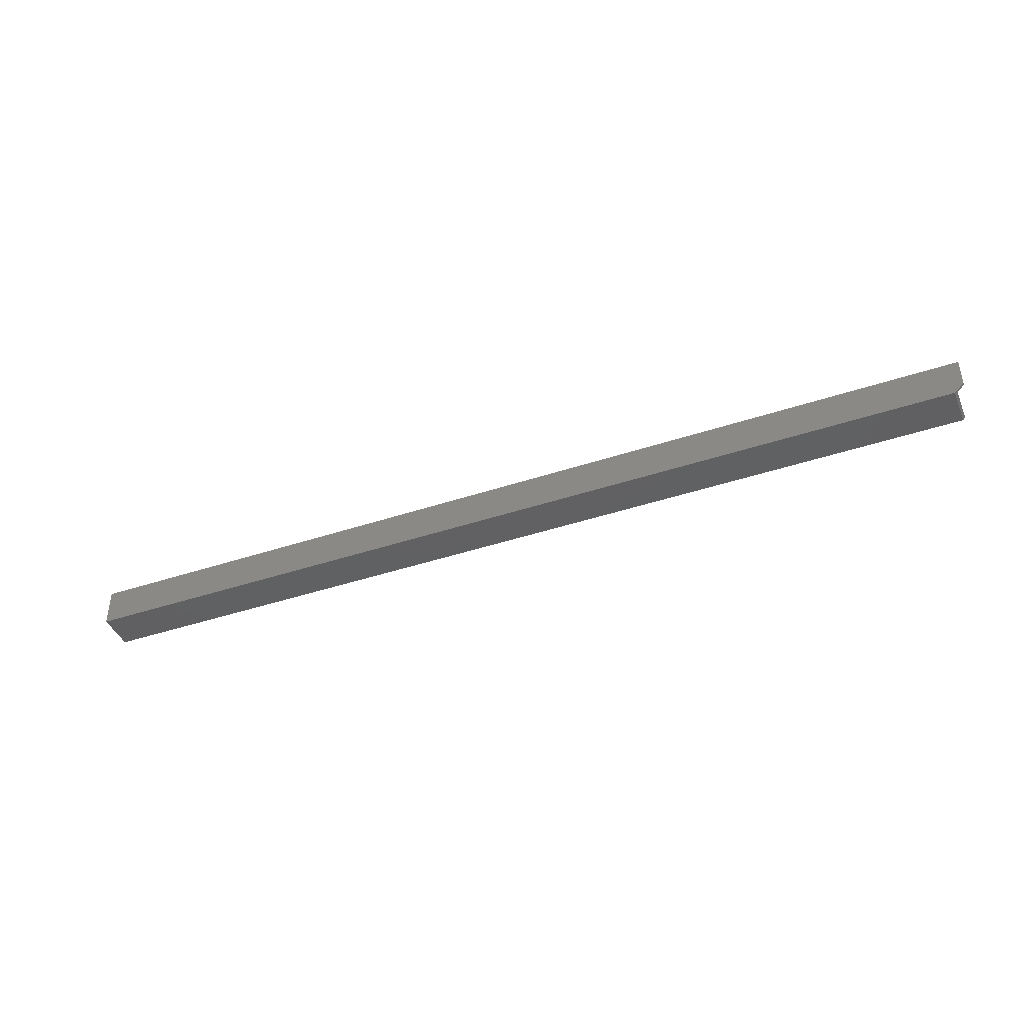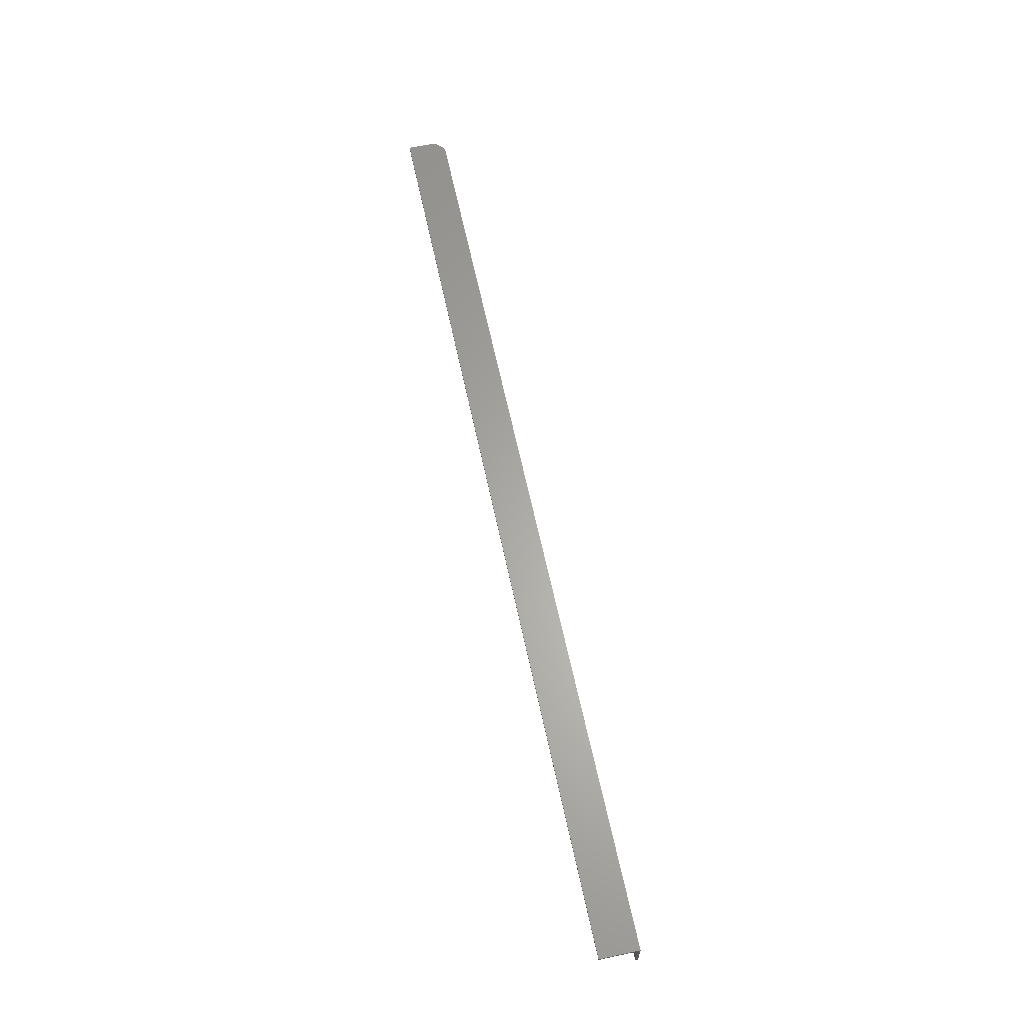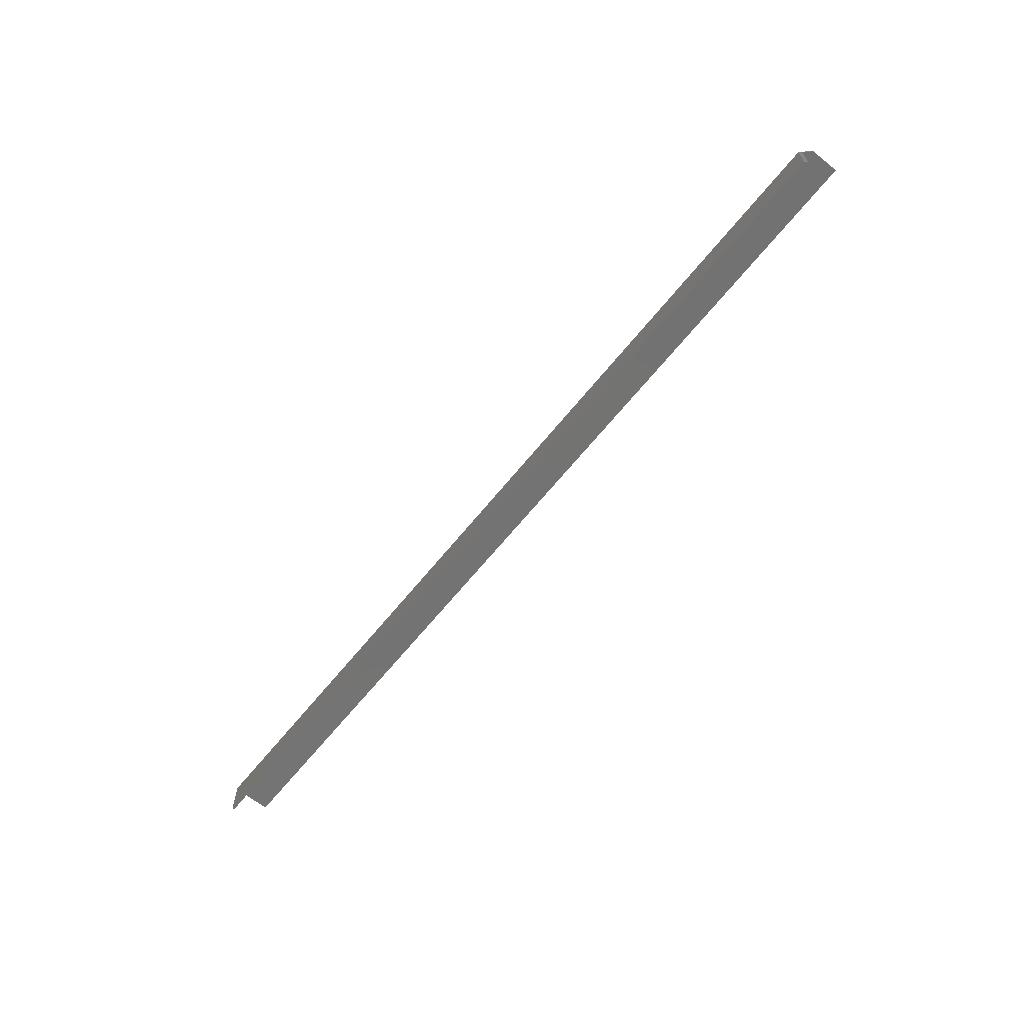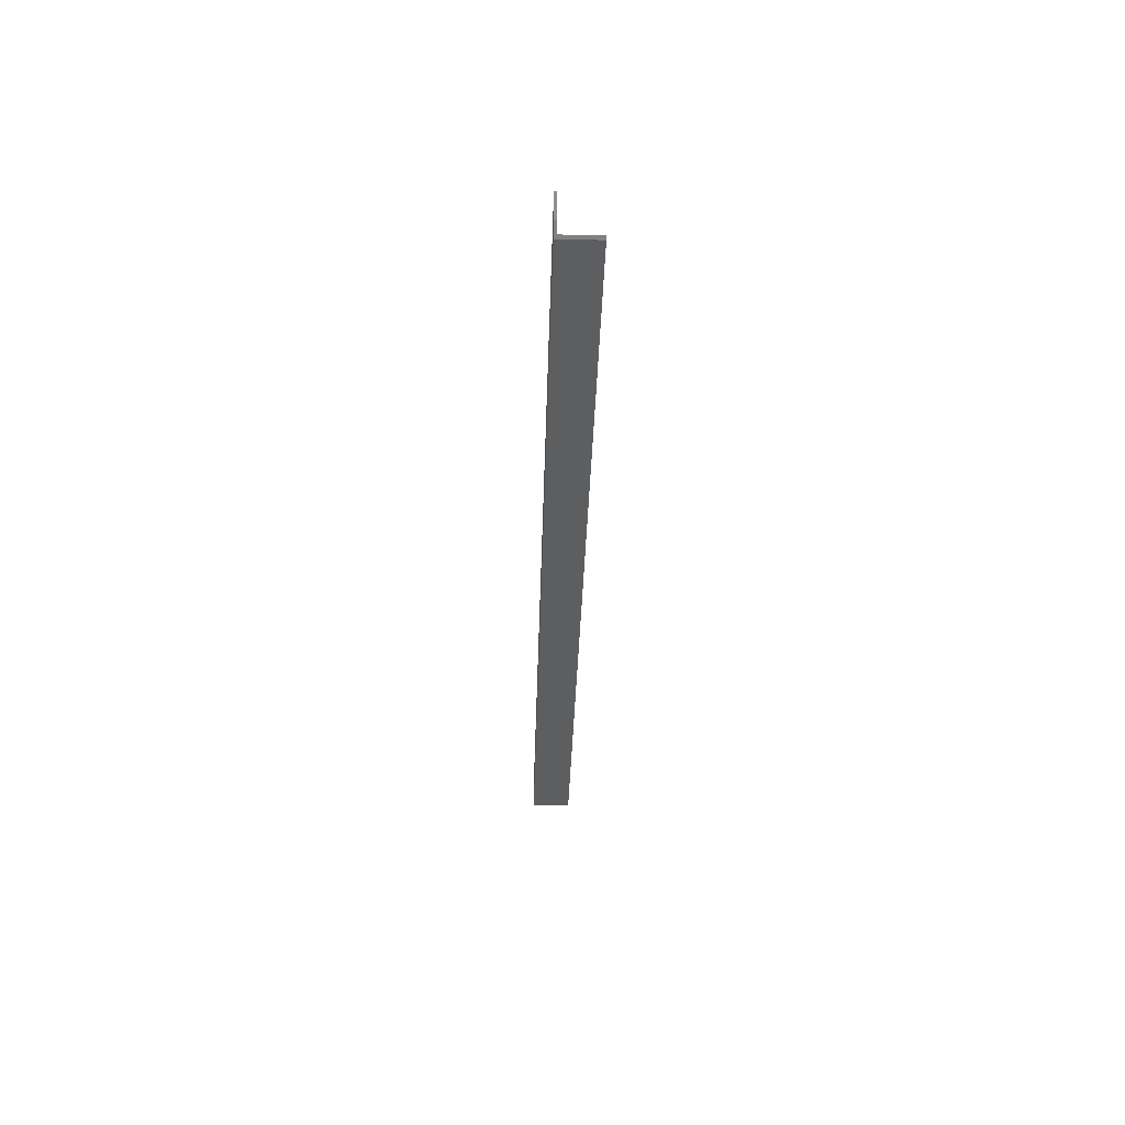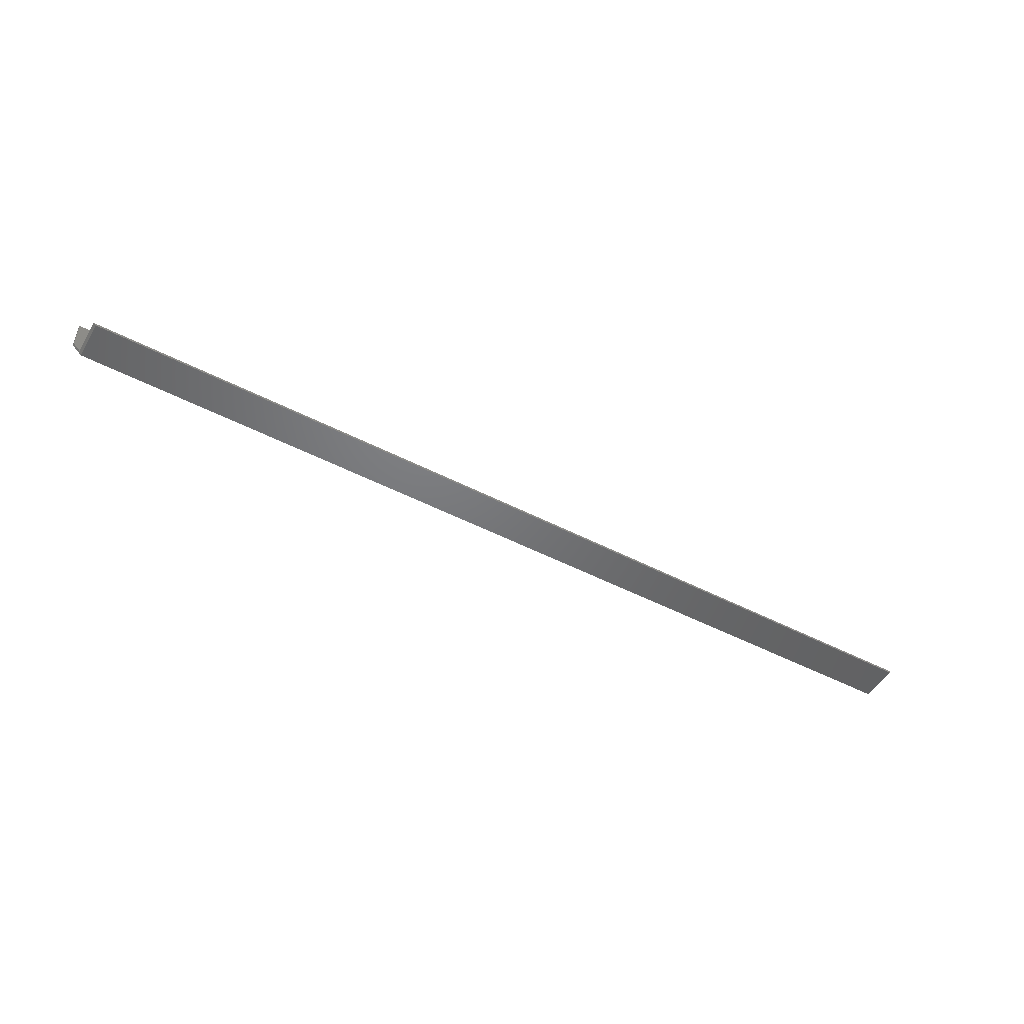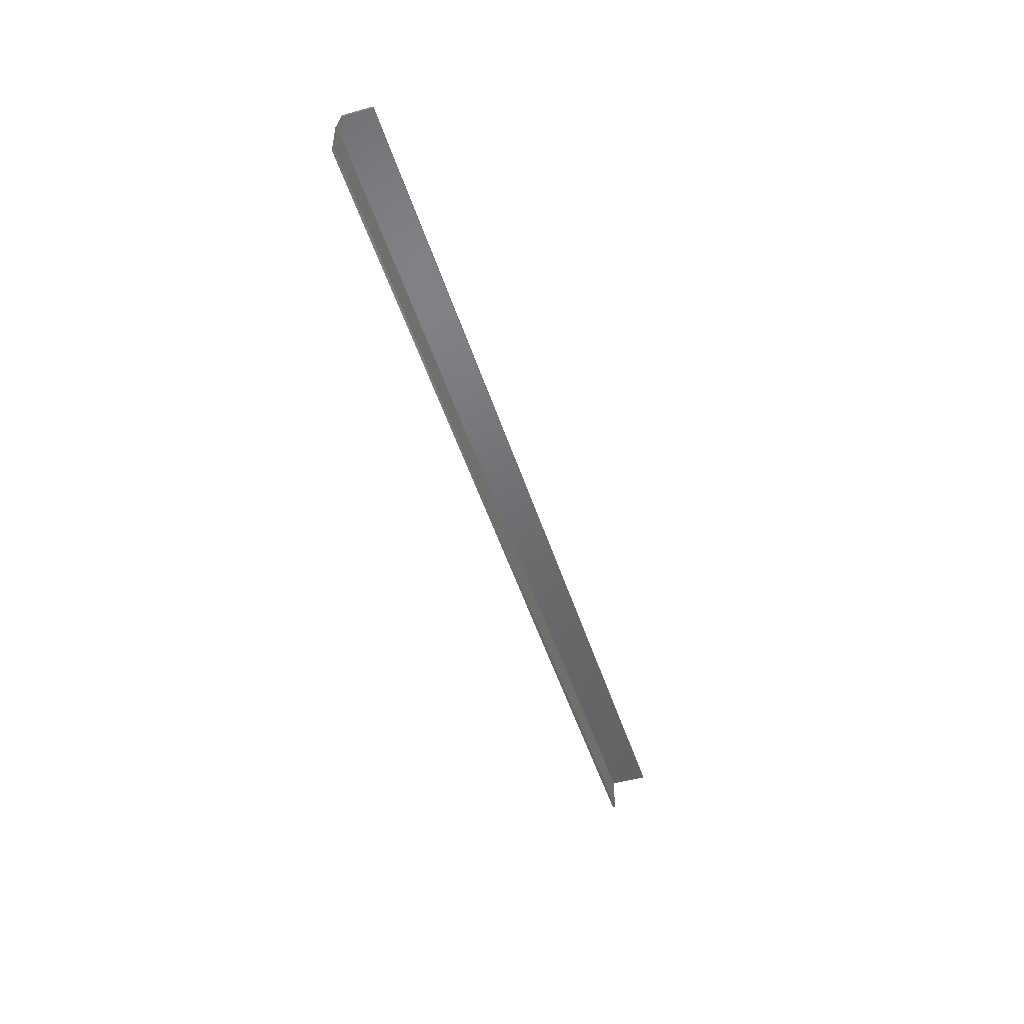
<metadata>
{"format":"stl","ext":"stl","renderer":"f3d","projection":"perspective","resolution":1024,"background":"white","views":[{"elev":-42.4,"azim":-158.2,"up":"+Z"},{"elev":63.3,"azim":78.0,"up":"+Y"},{"elev":-65.0,"azim":-128.9,"up":"+Y"},{"elev":-33.6,"azim":-91.6,"up":"+Z"},{"elev":-49.9,"azim":-29.7,"up":"+Z"},{"elev":-48.6,"azim":-72.7,"up":"+Y"}]}
</metadata>
<code>
# stl→obj: 14 verts, 24 faces
v 0 -0.001974 0.007812
v 0 -0.001974 0.03125
v 0 4.784e-19 0.007812
v 0 1.914e-18 0.03125
v 0.005839 -0.03125 0.001974
v 0.007812 -0.03125 0
v 0.75 -0.03125 0.001974
v 0.75 -0.03125 0
v 0.005839 -0.001974 0.001974
v 0.75 -0.001974 0.001974
v 0.75 -0.001974 0.03125
v 0.75 1.914e-18 0.03125
v 0.75 0 -1.914e-18
v 0.007812 0 -1.914e-18
f 1 2 3
f 3 2 4
f 5 6 7
f 7 6 8
f 9 5 10
f 10 5 7
f 10 11 9
f 9 11 2
f 9 2 1
f 12 13 4
f 4 13 14
f 4 14 3
f 6 14 8
f 8 14 13
f 14 9 3
f 14 6 9
f 3 9 1
f 9 6 5
f 13 10 8
f 13 12 10
f 10 12 11
f 8 10 7
f 4 2 12
f 12 2 11

</code>
